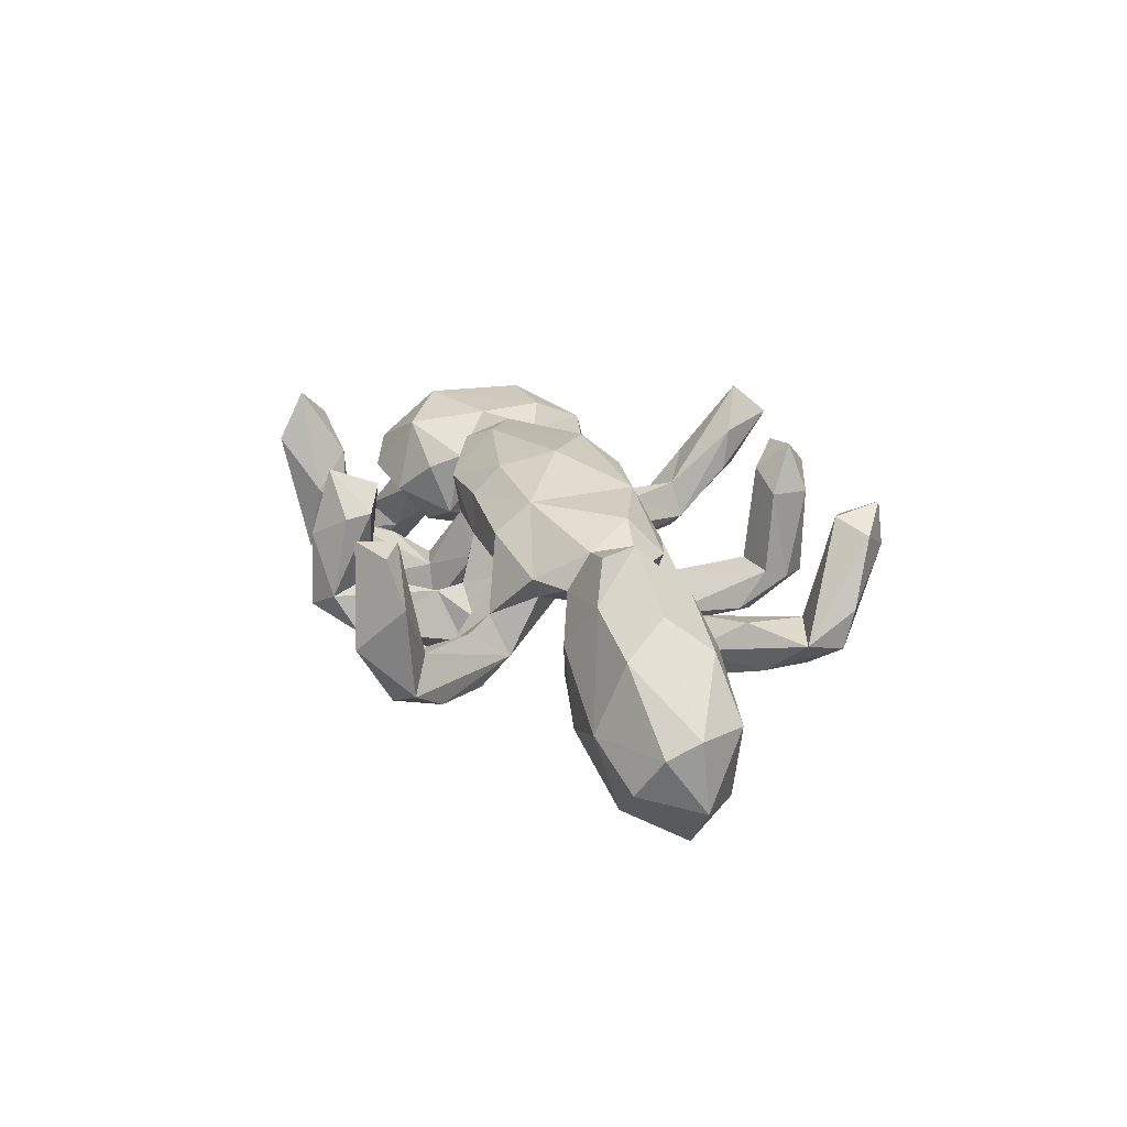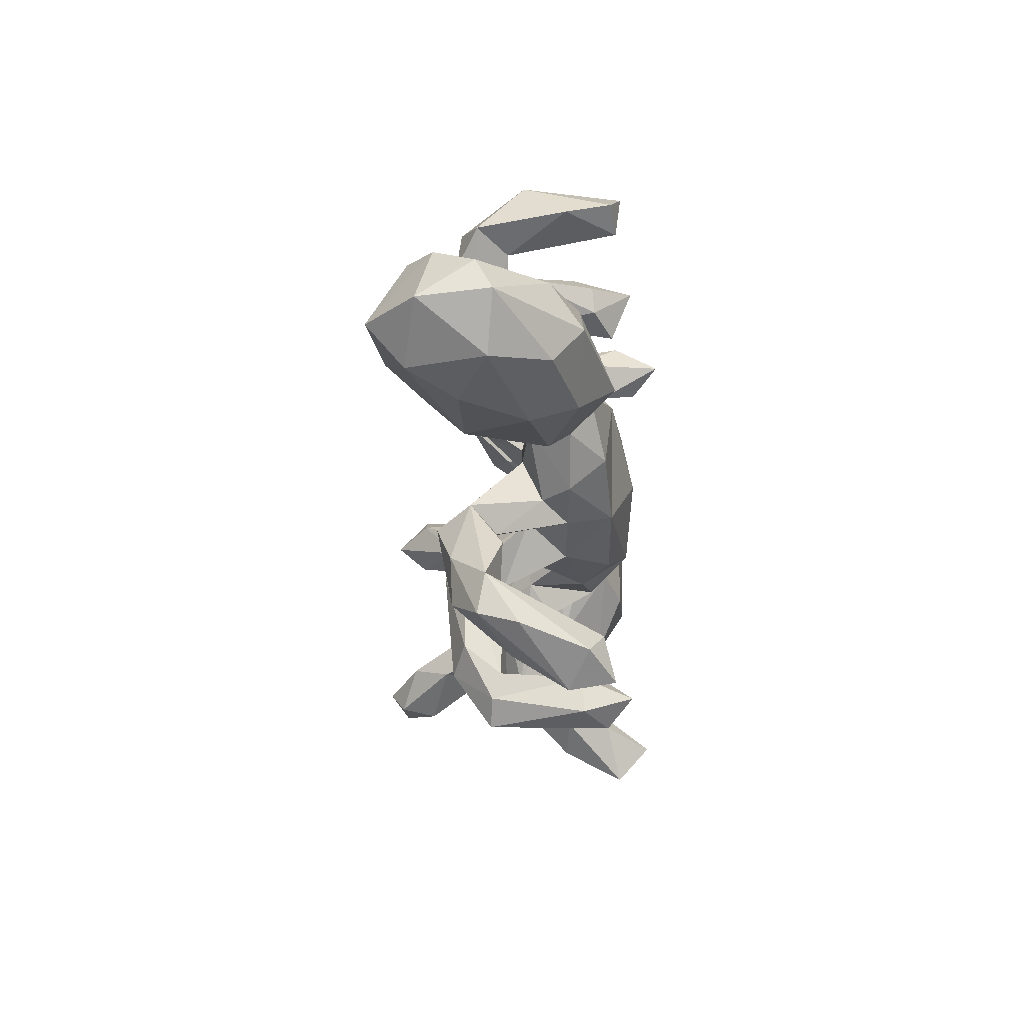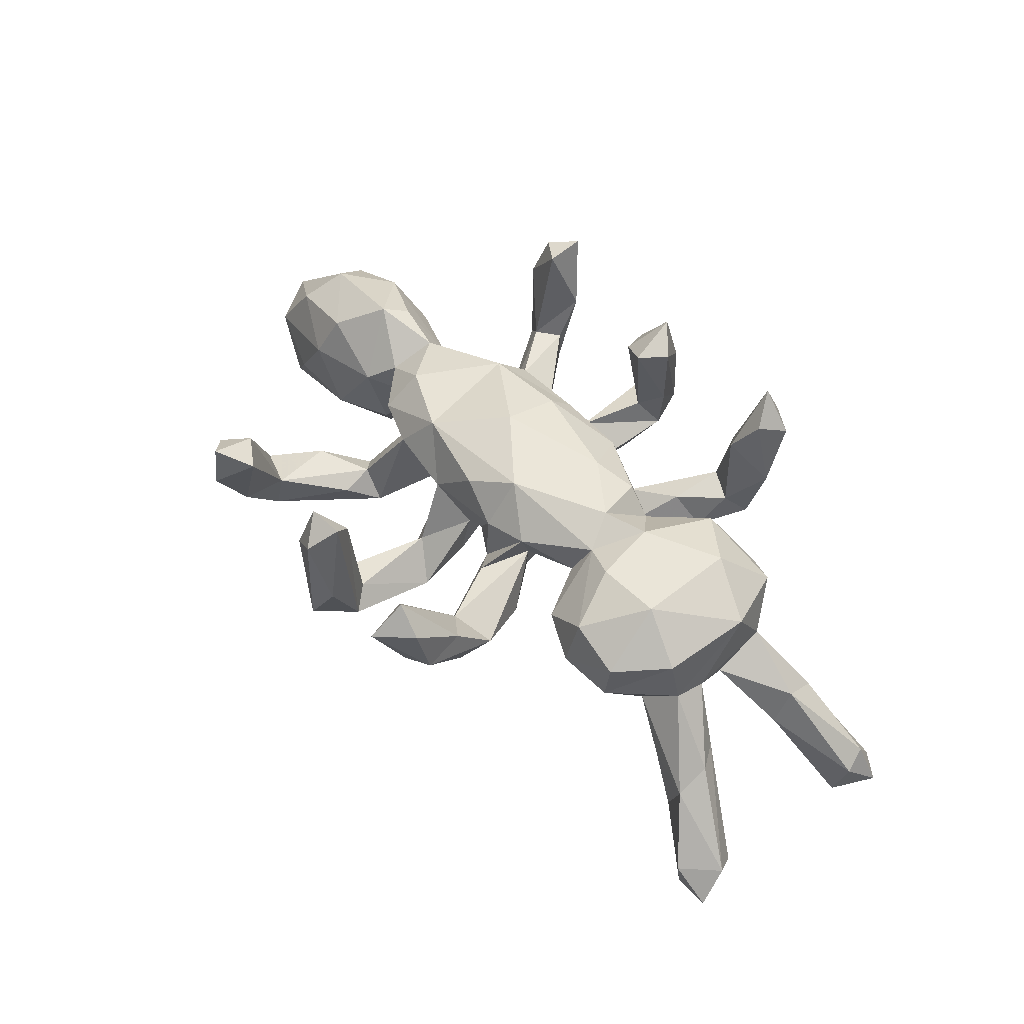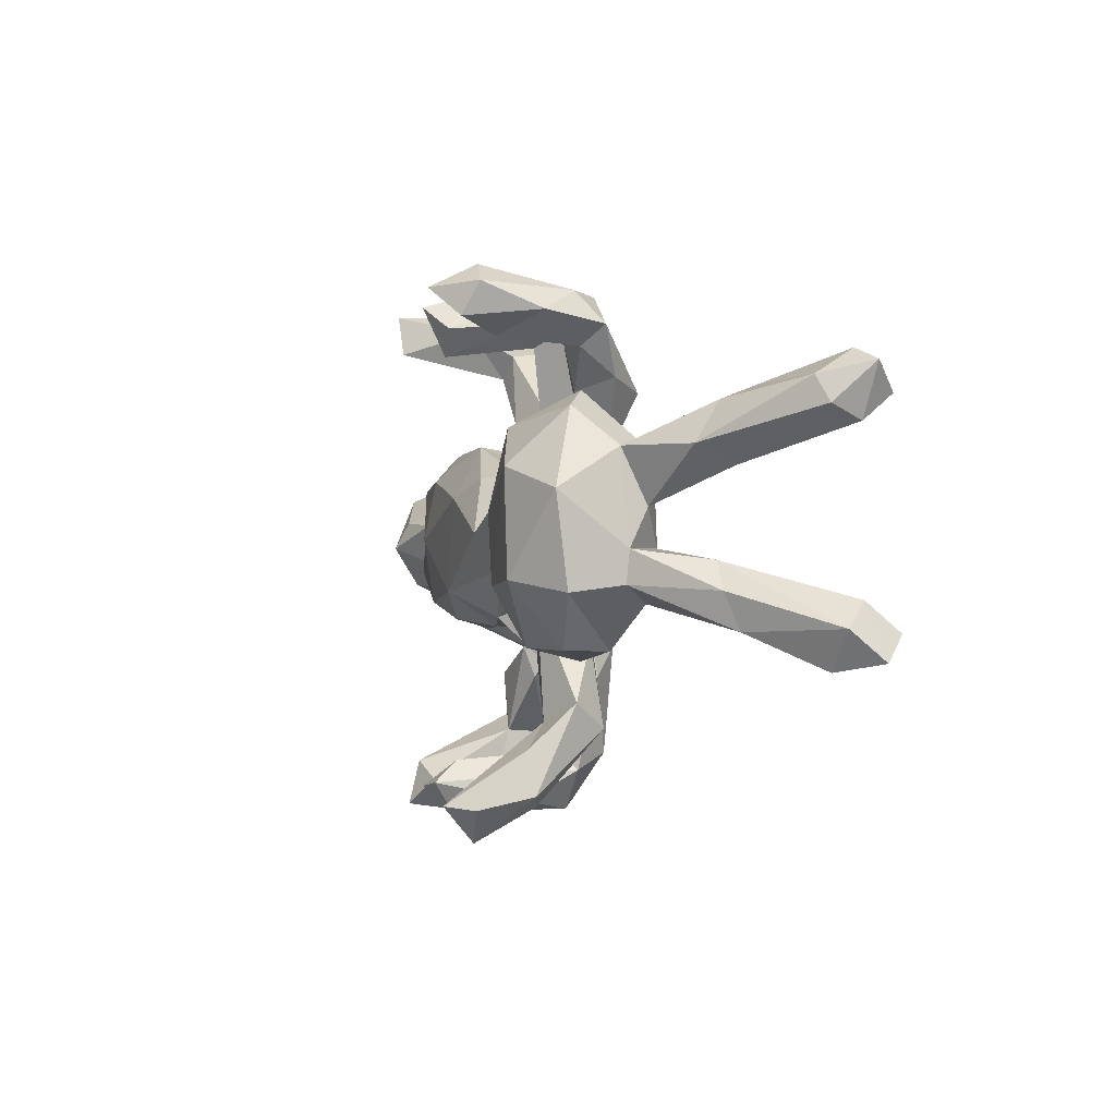
<metadata>
{"format":"obj","ext":"obj","renderer":"f3d","projection":"perspective","resolution":1024,"background":"white","views":[{"elev":19.4,"azim":-108.3,"up":"+Z"},{"elev":-21.5,"azim":-88.1,"up":"+Y"},{"elev":51.0,"azim":51.3,"up":"+Z"},{"elev":-2.4,"azim":73.7,"up":"+Y"}]}
</metadata>
<code>
v 0.2785 0.4004 0.2697
v -0.3574 -0.4072 0.1385
v -0.3518 0.3741 0.1731
v -0.02975 -0.0008478 0.2043
v -0.08422 -0.439 0.1928
v 0.2204 -0.4544 0.2281
v -0.3563 -0.4895 0.1581
v -0.02984 0.4162 0.2084
v -0.1455 -0.1078 0.1596
v -0.3521 0.4457 0.1829
v -0.1881 0.09685 0.1639
v 0.1694 -0.4245 0.1514
v -0.02493 0.1034 0.1842
v -0.04582 -0.4841 0.1478
v 0.2722 -0.4595 0.184
v -0.4454 0.0537 0.1413
v -0.5459 -0.06425 0.1007
v -0.01647 0.3268 0.1701
v -0.3582 0.04474 0.1215
v 0.2105 -0.5179 0.1732
v 0.01722 -0.1413 0.1555
v -0.4647 0.004269 0.1636
v 0.1012 -0.09537 0.1918
v -0.693 -0.04638 0.05844
v 0.2657 -0.002243 0.1871
v 0.1665 0.06102 0.1978
v -0.07705 0.3549 0.1352
v -0.1015 -0.4038 0.102
v 0.2983 -0.06312 0.1527
v -0.4051 0.4068 0.1637
v 0.3122 0.351 0.2212
v -0.1039 -0.4675 0.1044
v -0.6868 0.09724 0.05494
v 0.3716 -0.09259 0.1845
v 0.335 0.4074 0.1951
v -0.2801 -0.0497 0.1481
v -0.3741 -0.03685 0.08558
v 0.4876 0.09098 0.195
v 0.3449 0.02714 0.1838
v 0.4935 -0.08685 0.1913
v 0.2358 0.09128 0.1679
v 0.4129 -0.1918 0.1382
v -0.02637 0.1537 0.1359
v 0.275 0.444 0.1843
v -0.02948 0.4514 0.09309
v -0.5661 0.1045 0.1039
v -0.4108 -0.4475 0.1139
v 0.1804 -0.1402 0.1236
v -0.3032 -0.439 0.1232
v -0.004811 -0.465 0.02385
v -0.3539 0.3333 -0.02628
v -0.6564 0.02578 0.1108
v -0.01897 -0.4296 0.1864
v 0.2785 -0.4379 0.08428
v -0.07038 -0.1559 0.07352
v 0.2214 0.3846 0.09296
v 0.09232 -0.1537 0.1043
v -0.3532 -0.5011 0.07764
v 0.2798 0.09332 0.116
v -0.1789 0.1584 0.1108
v -0.3162 0.4162 0.04629
v 0.2681 0.326 0.1516
v 0.388 0.1613 0.1624
v -0.08851 0.4023 0.1315
v 0.1055 0.1557 0.1353
v -0.4267 0.382 0.08157
v 0.5952 0.05049 0.1425
v 0.5828 -0.1082 0.1195
v -0.3812 0.4565 0.0044
v -0.2986 -0.1112 0.08251
v -0.575 -0.1001 0.01763
v -0.3 0.1285 0.06274
v 0.024 0.3732 0.1738
v -0.04406 -0.3916 0.1409
v 0.3402 0.3639 0.08578
v 0.5107 -0.1964 0.1054
v 0.2638 -0.3614 0.09505
v 0.1428 0.1198 0.05782
v -0.3633 0.08724 0.05949
v 0.3039 0.1478 0.09233
v 0.1696 -0.416 0.07676
v 0.2418 0.0821 0.07179
v -0.4177 -0.0791 0.0474
v 0.2515 -0.05117 0.05549
v -0.2518 -0.1139 0.03337
v 0.2737 -0.09086 0.09308
v 0.1333 -0.2036 0.04198
v -0.2459 -0.03572 -0.002988
v 0.05159 -0.1395 0.04437
v -0.2069 -0.1407 0.07762
v -0.3359 -0.009407 0.01108
v 0.284 0.3127 0.00948
v -0.09605 -0.4395 -0.06327
v -0.3201 0.3743 -0.03742
v -0.1007 -0.3933 -0.04771
v 0.01038 0.3853 0.0344
v -0.8185 0.02177 -0.03391
v 0.2631 -0.2835 0.00932
v -0.3513 -0.4399 -0.01778
v 0.009098 0.09162 0.01588
v 0.228 -0.4581 0.06991
v 0.08923 -0.1556 0.003515
v 0.2515 0.4006 -0.02491
v 0.3211 -0.1804 0.06864
v 0.0755 0.1502 0.07249
v -0.4113 0.1078 -0.07005
v 0.1622 -0.1085 0.05034
v -0.1394 -0.03347 -0.00683
v 0.4588 0.2175 0.06094
v -0.3607 -0.3502 -0.04005
v -0.2787 -0.1887 -0.0481
v 0.04693 0.1344 -0.007189
v 0.1314 0.1977 -0.02016
v -0.03132 0.3513 0.00133
v -0.06265 0.1866 -0.01802
v -0.4467 -0.4096 -0.004454
v 0.1959 -0.3171 0.04759
v -0.1243 0.1152 0.01026
v 0.004173 -0.1333 0.01161
v -0.5066 0.141 0.02147
v 0.1552 -0.04417 0.03374
v -0.1531 0.1434 0.03838
v -0.23 0.186 -0.019
v 0.08057 -0.112 -0.001468
v 0.2929 0.1126 -0.0001956
v -0.122 0.04082 -0.00737
v -0.2415 -0.186 -0.1102
v 0.4039 -0.2133 0.04542
v -0.0002939 -0.06468 0.005231
v -0.03216 0.02602 0.002974
v -0.05653 -0.2105 -0.04327
v -0.08595 0.4289 -0.008223
v -0.2519 0.1022 0.01218
v -0.4049 0.3639 -0.08114
v -0.05389 -0.05788 -0.008822
v -0.3464 0.04039 -0.04183
v 0.3126 0.3478 -0.02686
v -0.8077 0.07801 -0.06236
v -0.1165 -0.1036 0.003856
v 0.225 -0.3279 -0.04999
v 0.2134 -0.1801 -0.02971
v -0.005086 -0.4108 -0.0739
v 0.5299 0.1854 0.09987
v -0.2726 -0.2459 -0.06817
v -0.3718 -0.2398 -0.03426
v -0.1824 0.02922 0.001207
v -0.7599 -0.06909 -0.04424
v -0.02885 0.4565 -0.03843
v -0.4432 -0.392 -0.07469
v -0.3259 -0.1502 -0.09326
v -0.04485 0.159 0.0675
v -0.2779 0.237 -0.03186
v 0.2288 0.3367 0.02473
v -0.02687 0.1039 -0.07035
v -0.07426 0.2377 -0.02303
v 0.3008 0.4035 0.0241
v 0.4999 -0.1974 0.0262
v 0.1303 -0.08511 -0.03961
v 0.1144 0.2017 -0.03933
v 0.1031 0.04557 0.01312
v -0.03313 -0.3767 -0.03923
v 0.3203 -0.1455 -0.01152
v -0.4043 -0.04861 -0.08227
v 0.1783 -0.3309 -0.01797
v 0.2122 0.2446 -0.002137
v -0.2506 0.1546 -0.09238
v -0.01505 0.1874 -0.08457
v 0.5801 0.1189 0.03465
v -0.5622 0.1419 -0.1029
v -0.231 -0.1164 -0.1032
v -0.09766 0.3901 -0.07518
v 0.3662 0.1961 0.03514
v -0.4489 -0.3219 -0.06087
v 0.5934 -0.09594 0.02986
v -0.1907 0.1351 -0.1001
v 0.1341 -0.1687 -0.05464
v -0.01949 -0.1368 -0.0989
v 0.0002294 0.3864 -0.0518
v 0.2614 0.2659 -0.0598
v 0.3346 0.02219 -0.05146
v 0.5992 -0.04061 0.02612
v -0.05881 -0.4833 -0.06698
v -0.09597 -0.2003 -0.1117
v -0.3778 -0.3562 -0.1203
v 0.2764 -0.04103 -0.01161
v -0.6662 0.1445 -0.07003
v -0.6532 -0.09541 -0.09642
v 0.5816 0.02539 -0.009526
v -0.5118 -0.09466 -0.09401
v 0.5315 0.1286 -0.01543
v -0.1076 0.1804 -0.06887
v 0.527 -0.1235 -0.02395
v 0.1598 0.1297 -0.0723
v -0.3336 0.3859 -0.1128
v -0.1787 0.1994 -0.09599
v 0.06417 0.09559 -0.03746
v 0.4121 -0.1373 -0.04981
v 0.405 0.1292 -0.04598
v -0.3823 -0.2704 -0.124
v 0.1071 0.197 -0.1192
v 0.6945 -0.1688 -0.1172
v 0.5306 -0.03682 -0.04134
v -0.1972 0.2433 -0.07554
v 0.1566 0.3002 -0.06561
v -0.05155 -0.382 -0.137
v -0.09329 0.1338 -0.1181
v -0.7678 0.1142 -0.1334
v 0.6944 -0.1064 -0.09003
v -0.03972 0.3376 -0.1257
v -0.2998 -0.1886 -0.1535
v 0.4531 0.04892 -0.0646
v -0.1053 -0.3408 -0.1143
v -0.3554 0.3058 -0.1217
v -0.09932 0.1994 -0.1154
v -0.8169 0.008754 -0.1577
v -0.2413 0.2538 -0.1365
v 0.5291 0.06074 -0.03897
v 0.001313 -0.2442 -0.1088
v 0.6391 -0.07716 -0.144
v -0.2763 0.2154 -0.1329
v 0.2085 0.2453 -0.1172
v -0.05066 0.1856 -0.1486
v -0.05053 -0.19 -0.1542
v -0.4465 -0.009218 -0.1593
v -0.7153 0.1188 -0.1791
v -0.7311 0.003984 -0.2441
v 0.6769 0.1837 -0.09168
v -0.7197 -0.06927 -0.1797
v 0.6142 0.1447 -0.1249
v -0.5787 0.003987 -0.2249
v 0.6035 -0.1468 -0.1099
v -0.5822 0.06305 -0.226
v 0.6904 0.2063 -0.1472
v 0.6582 -0.05864 -0.09281
v 0.6881 0.08315 -0.113
v 0.6924 0.1146 -0.04602
v 0.6625 -0.1625 -0.198
v 0.6634 0.1252 -0.1831
v 0.8139 0.2093 -0.1878
v 0.7684 -0.2293 -0.2322
v 0.8236 -0.1646 -0.2368
v 0.719 -0.1368 -0.2711
v 0.7993 -0.1216 -0.272
v 0.8288 0.1657 -0.2078
v 0.8152 0.142 -0.2633
v 0.8014 0.252 -0.2566
v 0.7378 0.2173 -0.2554
v 0.8317 -0.2153 -0.2953
v 0.8464 0.2301 -0.2765
v 0.762 -0.2145 -0.301
v 0.8021 -0.1716 -0.3315
v 0.8004 0.1866 -0.3202
f 210 184 199
f 183 139 223
f 192 197 202
f 188 202 211
f 217 188 211
f 177 218 223
f 231 201 192
f 223 135 177
f 210 170 127
f 231 192 202
f 231 202 219
f 202 234 219
f 202 197 211
f 197 180 211
f 189 228 230
f 224 189 230
f 230 228 226
f 228 215 226
f 188 217 235
f 180 198 211
f 106 224 232
f 232 224 230
f 215 207 226
f 207 225 226
f 190 229 217
f 169 106 232
f 225 169 232
f 4 23 26
f 26 25 41
f 52 24 17
f 22 52 17
f 25 23 29
f 26 23 25
f 23 4 9
f 23 9 21
f 5 28 32
f 5 74 28
f 5 53 74
f 7 2 47
f 7 58 49
f 2 7 49
f 14 5 32
f 53 14 50
f 14 53 5
f 6 12 20
f 54 15 20
f 6 20 15
f 53 142 74
f 53 50 142
f 77 15 54
f 47 116 58
f 49 58 99
f 32 182 14
f 14 182 50
f 20 12 81
f 20 81 101
f 54 20 101
f 30 69 66
f 30 10 69
f 10 30 3
f 61 10 3
f 44 1 35
f 1 31 35
f 3 30 66
f 27 8 64
f 8 18 73
f 18 8 27
f 31 1 62
f 13 43 11
f 13 26 65
f 52 22 46
f 22 16 46
f 36 11 19
f 9 11 36
f 4 11 9
f 11 4 13
f 4 26 13
f 58 7 47
f 167 100 154
f 151 100 167
f 112 159 200
f 196 112 200
f 175 166 220
f 200 159 204
f 195 216 203
f 166 213 220
f 178 167 209
f 194 203 216
f 148 178 209
f 221 193 200
f 190 227 229
f 193 196 200
f 154 222 167
f 206 214 222
f 154 206 222
f 195 175 216
f 175 220 216
f 179 193 221
f 209 167 222
f 214 209 222
f 213 216 220
f 221 137 179
f 200 204 221
f 214 171 209
f 194 216 213
f 204 103 221
f 237 231 219
f 226 232 230
f 226 225 232
f 113 193 165
f 125 172 198
f 198 190 211
f 172 109 198
f 109 190 198
f 190 168 227
f 168 236 227
f 207 186 225
f 225 186 169
f 118 175 195
f 206 191 214
f 193 160 196
f 180 125 198
f 190 217 211
f 236 168 188
f 215 138 207
f 106 136 224
f 185 125 180
f 236 188 235
f 185 180 197
f 181 234 202
f 188 181 202
f 234 181 208
f 181 174 208
f 147 215 228
f 162 185 197
f 122 195 203
f 109 168 190
f 193 78 160
f 147 97 215
f 96 18 114
f 75 62 92
f 172 80 63
f 63 143 109
f 60 122 123
f 122 151 118
f 60 151 122
f 65 105 151
f 105 78 113
f 65 78 105
f 38 67 143
f 138 33 186
f 46 120 186
f 46 186 33
f 79 72 133
f 72 60 123
f 133 72 123
f 105 112 100
f 78 82 160
f 78 59 82
f 65 59 78
f 97 33 138
f 91 79 133
f 88 91 133
f 24 97 147
f 70 37 91
f 85 70 91
f 85 91 88
f 84 107 121
f 67 68 174
f 63 80 59
f 83 71 189
f 37 83 91
f 29 23 48
f 36 19 37
f 22 37 19
f 40 38 34
f 34 38 39
f 16 22 19
f 32 28 93
f 28 74 95
f 47 2 173
f 116 47 173
f 6 15 77
f 12 6 117
f 40 76 68
f 40 42 76
f 34 29 42
f 42 29 104
f 48 23 57
f 23 21 57
f 21 55 57
f 21 9 55
f 55 9 90
f 9 70 90
f 70 85 90
f 40 34 42
f 29 48 86
f 9 36 70
f 36 37 70
f 22 83 37
f 83 22 17
f 17 24 71
f 71 24 147
f 40 68 67
f 29 34 39
f 52 97 24
f 67 38 40
f 25 29 39
f 16 19 79
f 33 52 46
f 86 48 107
f 84 86 107
f 104 29 86
f 55 90 139
f 55 119 89
f 129 89 119
f 89 57 55
f 57 89 102
f 57 102 48
f 107 48 87
f 107 117 98
f 42 104 128
f 76 42 128
f 107 87 117
f 2 110 173
f 2 49 110
f 81 12 164
f 12 117 164
f 117 77 98
f 110 49 99
f 81 164 140
f 101 81 140
f 58 149 99
f 58 116 149
f 83 17 71
f 6 77 117
f 218 161 142
f 131 161 218
f 164 176 140
f 149 199 184
f 149 173 199
f 93 95 212
f 142 182 205
f 142 50 182
f 132 45 148
f 148 96 178
f 44 103 56
f 75 137 156
f 114 132 155
f 114 27 132
f 62 56 153
f 75 92 137
f 94 51 152
f 94 152 203
f 165 153 159
f 153 165 92
f 92 62 153
f 98 54 140
f 66 69 134
f 103 44 156
f 66 134 51
f 18 27 114
f 63 109 172
f 119 55 131
f 164 102 176
f 166 133 123
f 152 123 203
f 153 56 103
f 96 114 178
f 218 142 205
f 205 93 212
f 182 93 205
f 212 95 183
f 191 115 155
f 123 152 166
f 165 193 179
f 165 159 113
f 155 115 167
f 191 155 214
f 152 51 166
f 92 179 137
f 165 179 92
f 159 153 204
f 114 155 178
f 178 155 167
f 155 132 171
f 155 171 214
f 51 134 166
f 166 134 213
f 103 156 137
f 103 137 221
f 204 153 103
f 194 94 203
f 69 194 134
f 134 194 213
f 132 148 171
f 43 65 151
f 171 148 209
f 61 94 194
f 69 61 194
f 218 205 223
f 205 212 223
f 212 183 223
f 76 128 157
f 145 150 173
f 111 110 144
f 164 87 102
f 117 87 164
f 116 173 149
f 110 111 145
f 145 173 110
f 161 131 95
f 77 54 98
f 99 149 184
f 99 184 110
f 95 74 161
f 28 95 93
f 74 142 161
f 54 101 140
f 148 73 96
f 45 73 148
f 73 18 96
f 10 61 69
f 64 132 27
f 35 75 156
f 187 228 189
f 163 189 224
f 150 88 170
f 135 129 177
f 208 174 201
f 150 170 210
f 139 135 223
f 177 119 218
f 129 119 177
f 124 158 176
f 124 176 102
f 158 141 176
f 192 157 197
f 174 157 192
f 174 192 201
f 150 210 199
f 95 131 183
f 131 139 183
f 119 131 218
f 141 140 176
f 141 98 140
f 173 150 199
f 127 184 210
f 144 184 127
f 144 110 184
f 88 108 170
f 157 128 197
f 111 144 127
f 32 93 182
f 227 233 229
f 235 217 238
f 217 229 238
f 241 201 240
f 208 201 241
f 201 231 237
f 240 201 237
f 234 208 241
f 234 241 243
f 243 219 234
f 244 235 245
f 235 238 245
f 227 236 239
f 236 244 239
f 236 235 244
f 227 239 233
f 248 240 250
f 240 237 250
f 237 219 242
f 219 243 242
f 238 252 245
f 238 247 252
f 238 229 247
f 246 239 249
f 239 244 249
f 246 233 239
f 233 246 247
f 229 233 247
f 241 240 248
f 248 250 251
f 243 241 248
f 243 248 251
f 237 242 250
f 242 243 251
f 250 242 251
f 244 245 249
f 249 245 252
f 252 246 249
f 247 246 252
f 64 45 132
f 64 8 45
f 8 73 45
f 44 35 156
f 51 3 66
f 61 51 94
f 61 3 51
f 75 31 62
f 35 31 75
f 60 43 151
f 43 13 65
f 63 38 143
f 46 79 120
f 46 16 79
f 19 72 79
f 72 11 60
f 19 11 72
f 65 26 41
f 65 41 59
f 39 63 59
f 59 41 25
f 39 38 63
f 52 33 97
f 25 39 59
f 1 44 56
f 62 1 56
f 11 43 60
f 91 163 136
f 88 146 108
f 108 126 130
f 135 108 130
f 135 130 129
f 160 129 130
f 129 121 124
f 121 129 160
f 185 84 125
f 187 147 228
f 71 187 189
f 71 147 187
f 83 189 163
f 91 83 163
f 85 88 150
f 170 108 127
f 90 127 108
f 139 108 135
f 102 89 124
f 89 129 124
f 121 158 124
f 121 107 158
f 84 185 162
f 104 84 162
f 111 85 150
f 90 111 127
f 90 85 111
f 131 55 139
f 107 141 158
f 98 141 107
f 128 162 197
f 128 104 162
f 68 157 174
f 68 76 157
f 145 111 150
f 67 174 181
f 139 90 108
f 86 84 104
f 87 48 102
f 123 122 203
f 88 133 146
f 151 105 100
f 82 84 121
f 136 163 224
f 168 181 188
f 84 82 125
f 160 82 121
f 100 196 160
f 130 100 160
f 100 130 154
f 130 126 154
f 126 206 154
f 146 118 126
f 108 146 126
f 146 166 175
f 79 91 136
f 106 79 136
f 97 138 215
f 67 181 168
f 82 59 125
f 59 80 125
f 100 112 196
f 118 206 126
f 118 191 206
f 118 146 175
f 166 146 133
f 120 79 106
f 169 120 106
f 186 120 169
f 138 186 207
f 143 67 168
f 109 143 168
f 80 172 125
f 113 78 193
f 105 113 159
f 112 105 159
f 115 151 167
f 118 151 115
f 118 115 191
f 122 118 195

</code>
